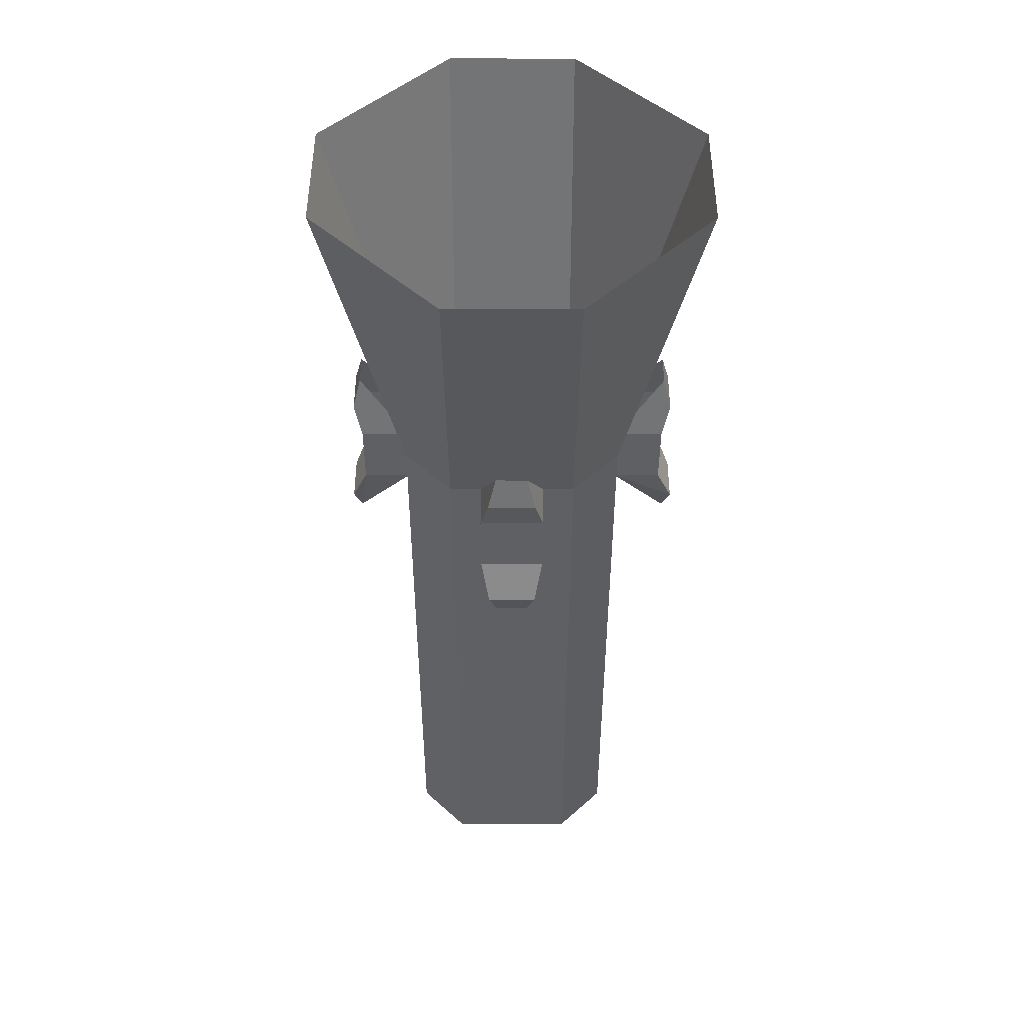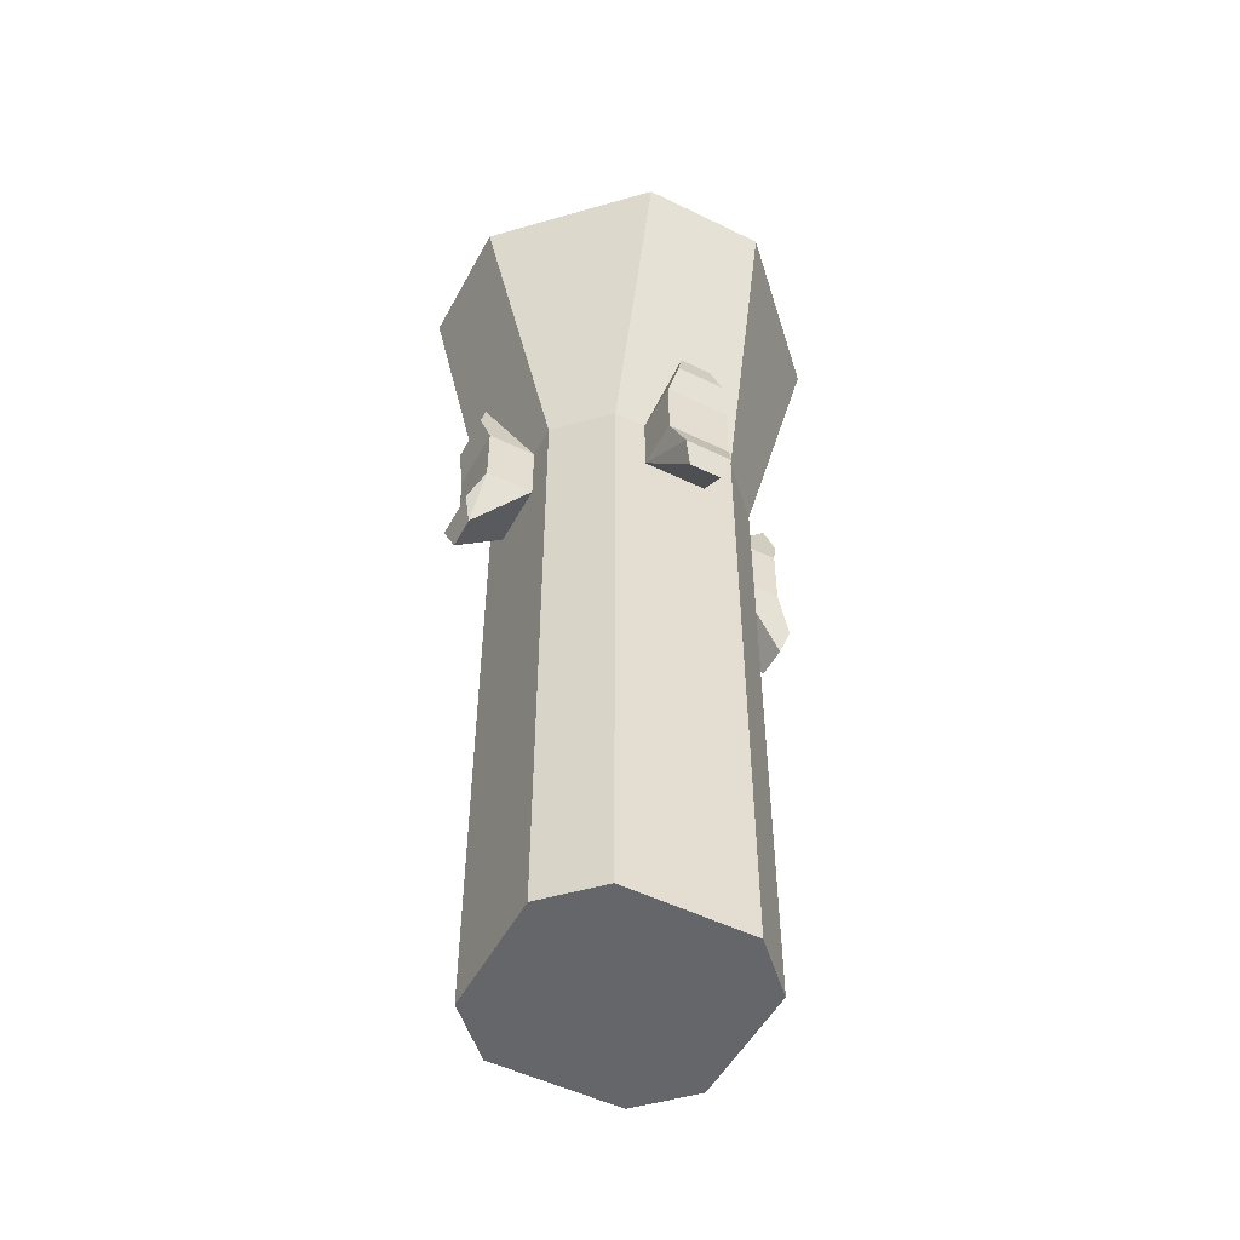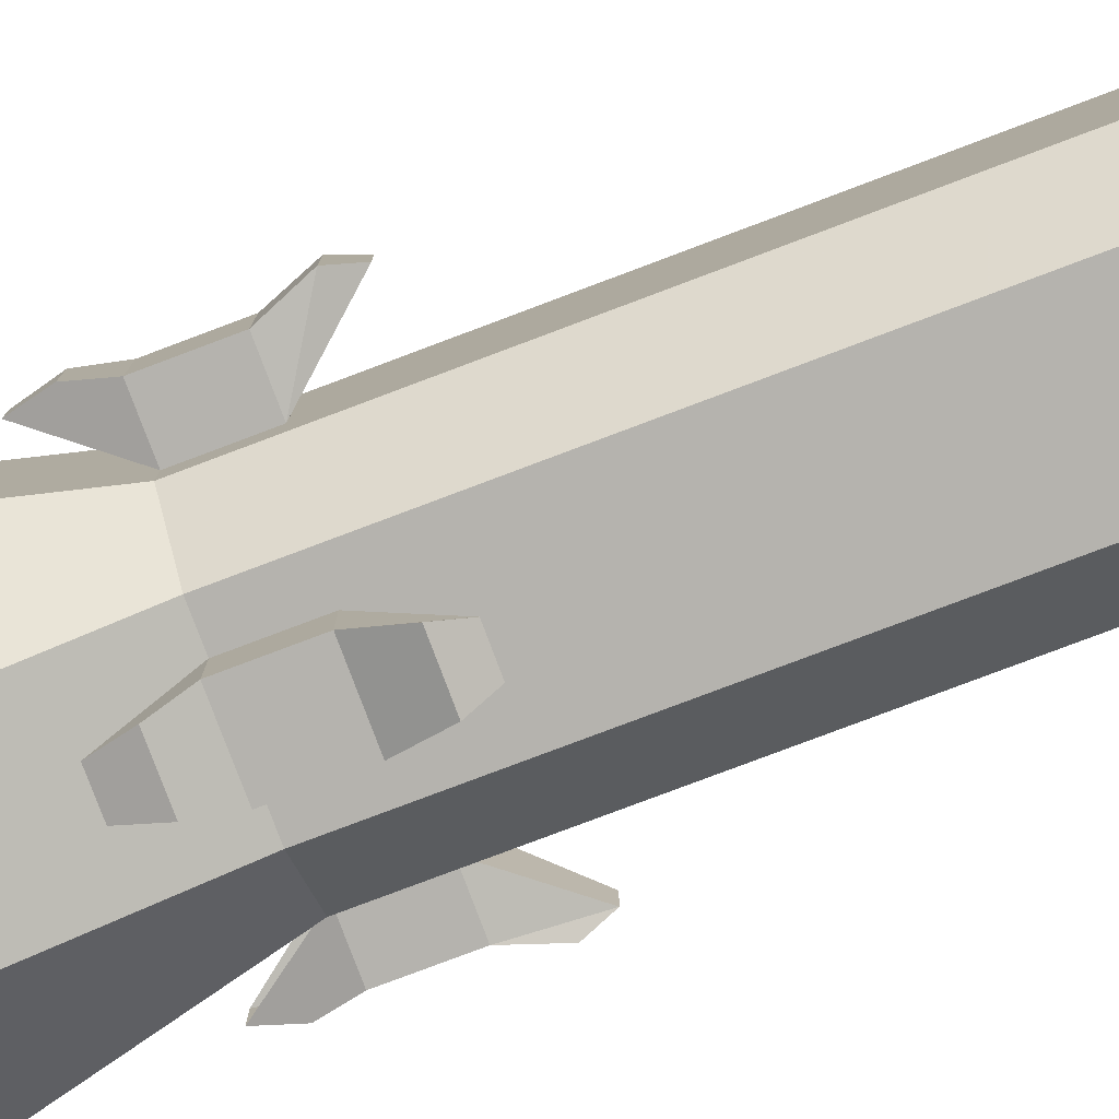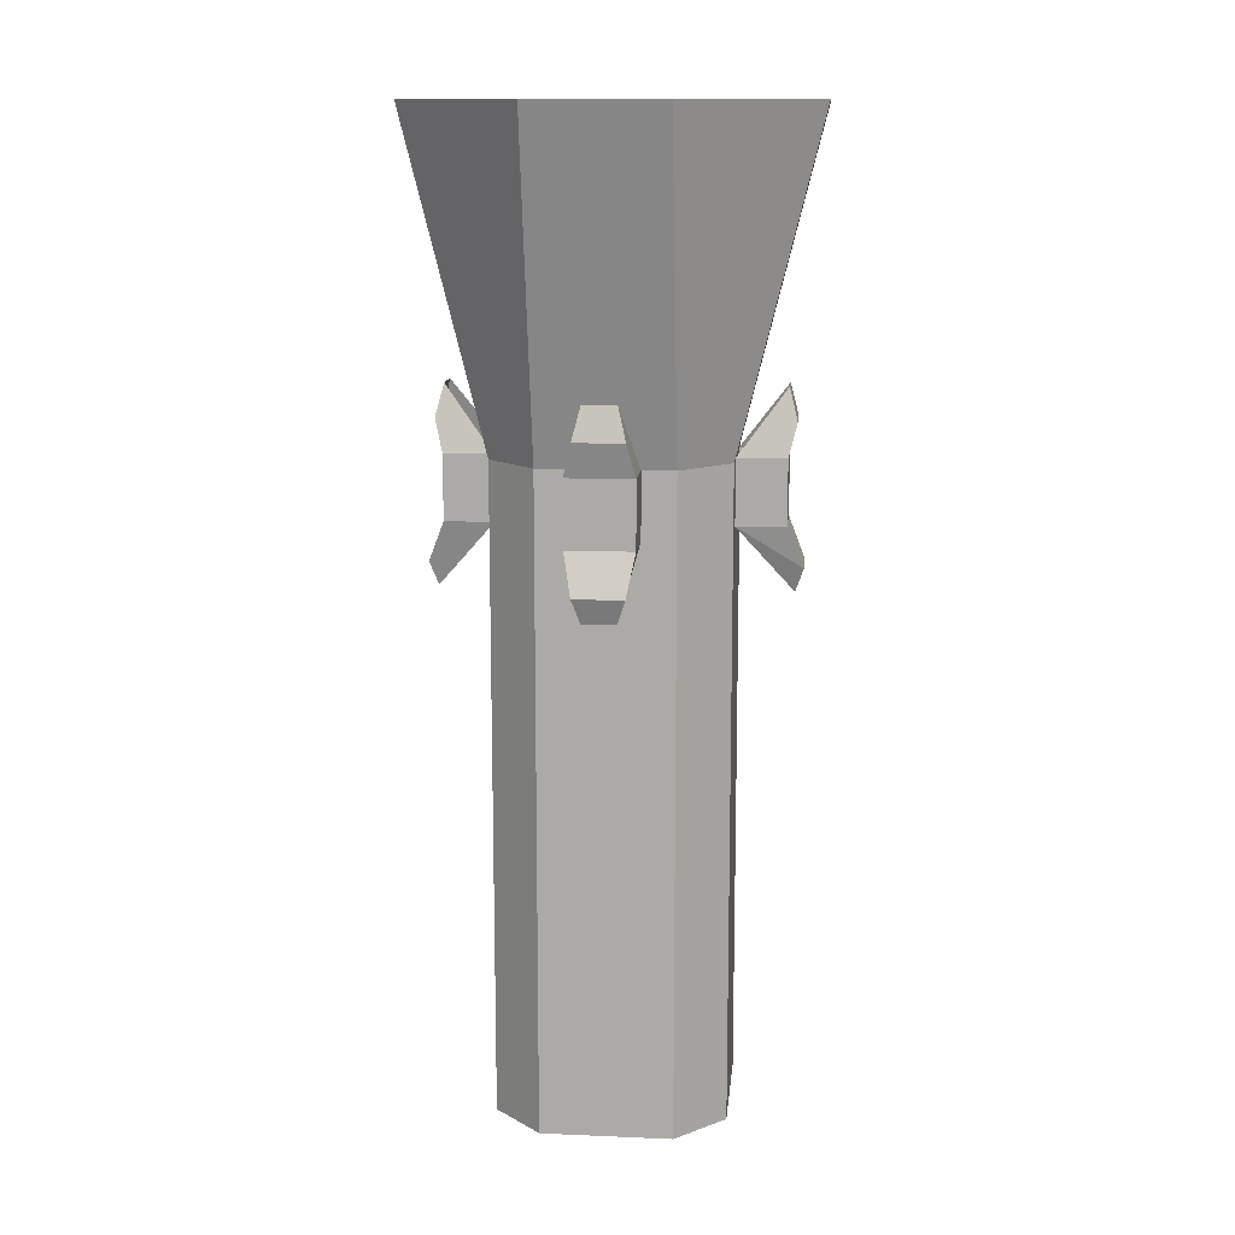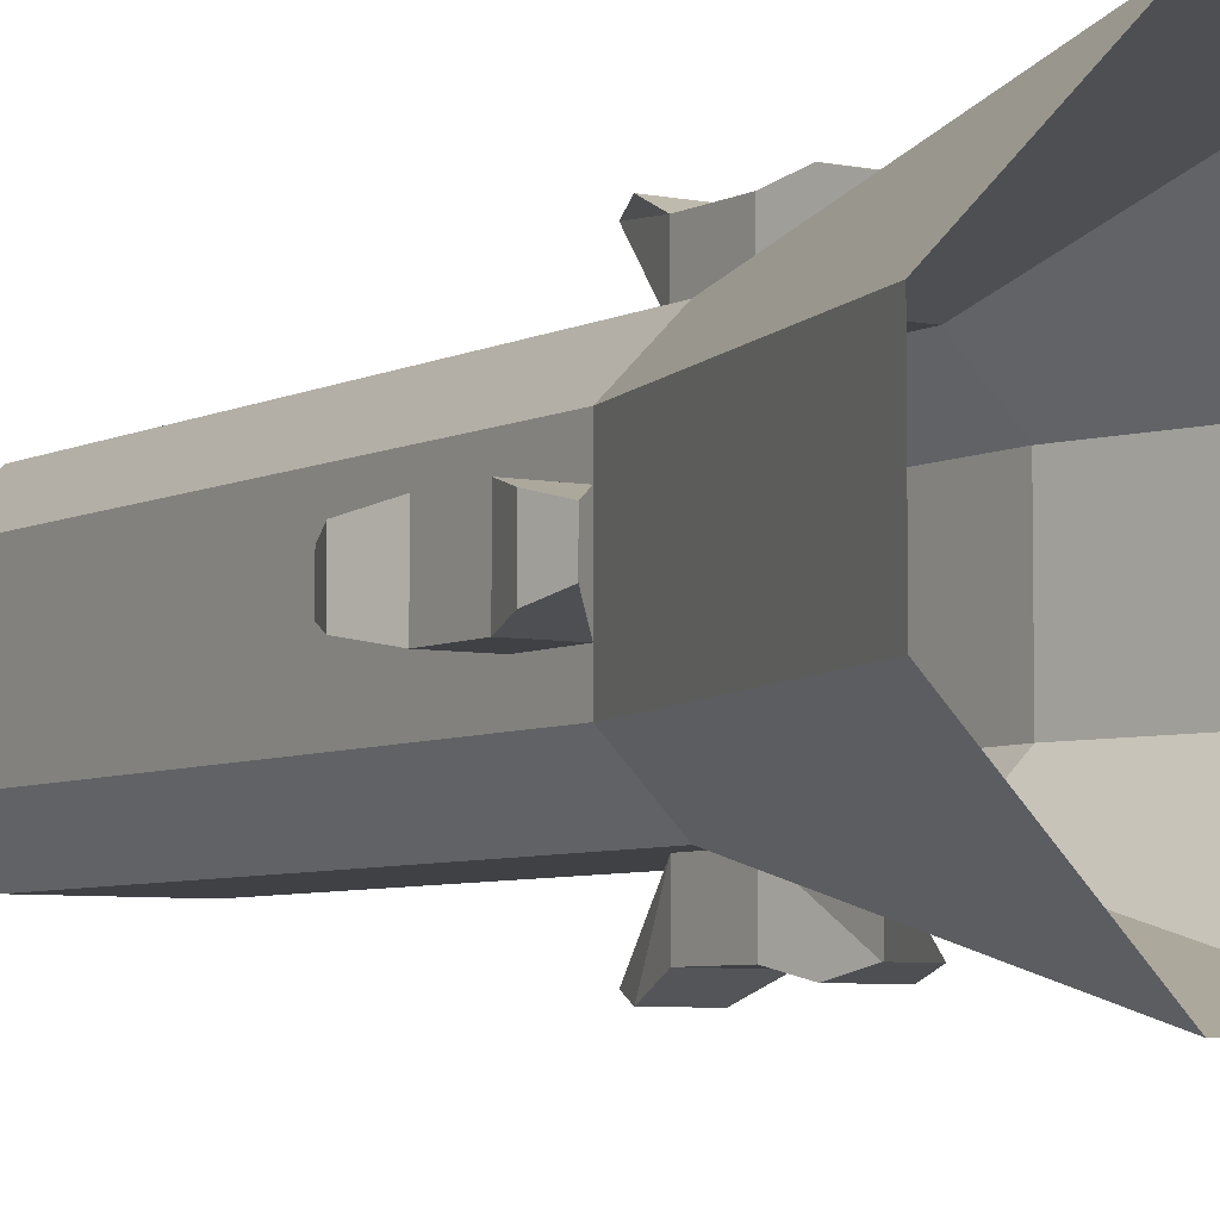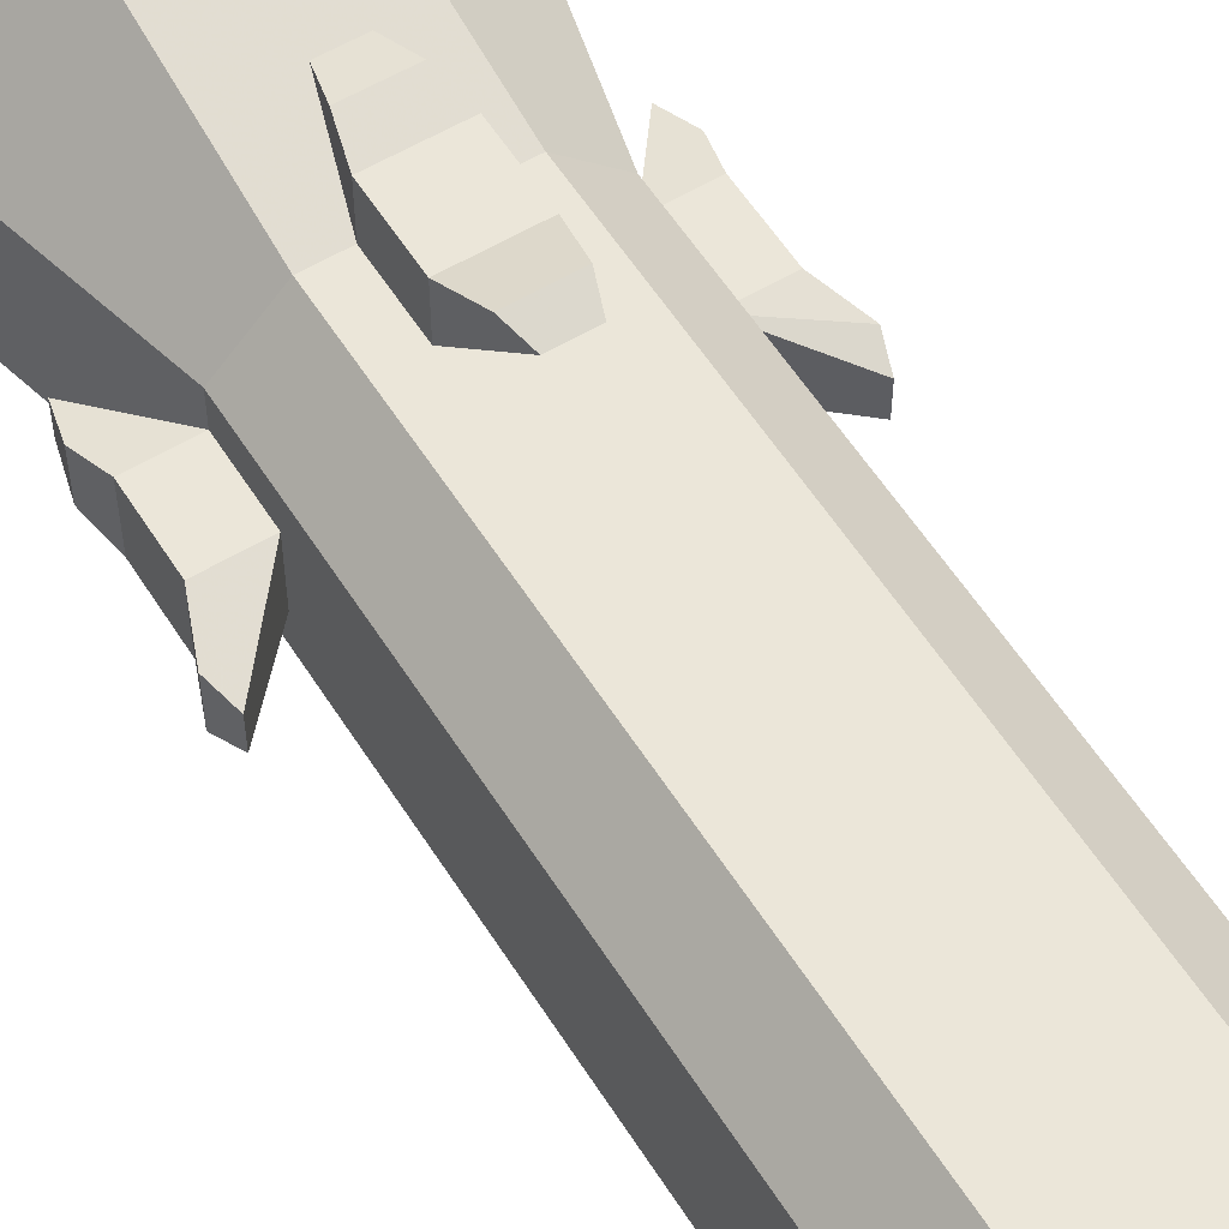
<metadata>
{"format":"obj","ext":"obj","renderer":"f3d","projection":"perspective","resolution":1024,"background":"white","views":[{"elev":47.9,"azim":-89.9,"up":"+Y"},{"elev":-51.8,"azim":-27.8,"up":"+Y"},{"elev":-80.0,"azim":-69.4,"up":"+Z"},{"elev":13.0,"azim":95.6,"up":"+Y"},{"elev":-5.5,"azim":147.0,"up":"+Z"},{"elev":57.1,"azim":-31.9,"up":"+Z"}]}
</metadata>
<code>
o object/mast/3
v -48 0 16
v -48 0 -16
v -28 -80 -16
v -28 -80 16
v -16 0 48
v -16 -80 28
v 16 0 48
v 16 -80 28
v 48 0 16
v 28 -80 16
v 48 0 -16
v 28 -80 -16
v 16 0 -48
v 16 -80 -28
v -16 0 -48
v -16 -80 -28
v -16 -96 -28
v -28 -96 -16
v -28 -96 16
v -16 -96 28
v 16 -96 28
v 28 -96 16
v 28 -96 -16
v 16 -96 -28
v 16 -176 -28
v -16 -176 -28
v -28 -176 -16
v -28 -176 16
v -16 -176 28
v 16 -176 28
v 28 -176 16
v 28 -176 -16
v 28 -192 -16
v 16 -192 -28
v -16 -192 -28
v -28 -192 -16
v -28 -192 16
v -16 -192 28
v 16 -192 28
v 28 -192 16
v 28 -240 16
v 28 -240 -16
v 16 -240 -28
v -16 -240 -28
v -28 -240 -16
v -28 -240 16
v -16 -240 28
v 16 -240 28
v -4 -112 -42
v 4 -112 -42
v 8 -96 -28
v -8 -96 -28
v -8 -96 -40
v -6 -106 -44
v 6 -106 -44
v 8 -96 -40
v 8 -80 -28
v 8 -80 -40
v 4 -64 -40
v 6 -72 -42
v -4 -64 -40
v -6 -72 -42
v -8 -80 -28
v -8 -80 -40
v -42 -112 4
v -42 -112 -4
v -28 -96 -8
v -28 -96 8
v -40 -96 8
v -44 -106 6
v -44 -106 -6
v -40 -96 -8
v -28 -80 -8
v -40 -80 -8
v -40 -64 -4
v -42 -72 -6
v -40 -64 4
v -42 -72 6
v -28 -80 8
v -40 -80 8
v 4 -112 42
v -4 -112 42
v -8 -96 28
v 8 -96 28
v 8 -96 40
v 6 -106 44
v -6 -106 44
v -8 -96 40
v -8 -80 28
v -8 -80 40
v -4 -64 40
v -6 -72 42
v 4 -64 40
v 6 -72 42
v 8 -80 28
v 8 -80 40
v 42 -112 -4
v 42 -112 4
v 28 -96 8
v 28 -96 -8
v 40 -96 -8
v 44 -106 -6
v 44 -106 6
v 40 -96 8
v 28 -80 8
v 40 -80 8
v 40 -64 4
v 42 -72 6
v 40 -64 -4
v 42 -72 -6
v 28 -80 -8
v 40 -80 -8
f 1 2 3
f 1 3 4
f 1 4 5
f 5 4 6
f 5 6 7
f 7 6 8
f 7 8 9
f 9 8 10
f 9 10 11
f 11 10 12
f 11 12 13
f 13 12 14
f 13 14 15
f 15 14 16
f 15 16 2
f 2 16 3
f 3 16 17
f 3 17 18
f 3 18 4
f 4 18 19
f 4 19 6
f 6 19 20
f 6 20 8
f 8 20 21
f 8 21 10
f 10 21 22
f 10 22 12
f 12 22 23
f 12 23 14
f 14 23 24
f 14 24 16
f 16 24 17
f 17 24 25
f 17 25 26
f 17 26 18
f 18 26 27
f 18 27 19
f 19 27 28
f 19 28 20
f 20 28 29
f 20 29 21
f 21 29 30
f 21 30 22
f 22 30 31
f 22 31 23
f 23 31 32
f 23 32 24
f 24 32 25
f 25 32 33
f 25 33 34
f 25 34 26
f 26 34 35
f 26 35 27
f 27 35 36
f 27 36 28
f 28 36 37
f 28 37 29
f 29 37 38
f 29 38 30
f 30 38 39
f 30 39 31
f 31 39 40
f 31 40 32
f 32 40 33
f 33 40 41
f 33 41 42
f 33 42 34
f 34 42 43
f 34 43 35
f 35 43 44
f 35 44 36
f 36 44 45
f 36 45 37
f 37 45 46
f 37 46 38
f 38 46 47
f 38 47 39
f 39 47 48
f 39 48 40
f 40 48 41
f 41 48 45
f 41 45 42
f 42 45 43
f 43 45 44
f 49 50 51
f 49 51 52
f 49 52 53
f 49 53 54
f 49 54 50
f 50 54 55
f 50 55 51
f 51 55 56
f 51 56 57
f 57 56 58
f 57 58 59
f 59 58 60
f 59 60 61
f 61 60 62
f 61 62 63
f 63 62 64
f 63 64 52
f 52 64 53
f 53 64 56
f 53 56 55
f 53 55 54
f 56 64 58
f 58 64 62
f 58 62 60
f 45 48 47
f 45 47 46
f 65 66 67
f 65 67 68
f 65 68 69
f 65 69 70
f 65 70 66
f 66 70 71
f 66 71 67
f 67 71 72
f 67 72 73
f 73 72 74
f 73 74 75
f 75 74 76
f 75 76 77
f 77 76 78
f 77 78 79
f 79 78 80
f 79 80 68
f 68 80 69
f 69 80 72
f 69 72 71
f 69 71 70
f 72 80 74
f 74 80 78
f 74 78 76
f 81 82 83
f 81 83 84
f 81 84 85
f 81 85 86
f 81 86 82
f 82 86 87
f 82 87 83
f 83 87 88
f 83 88 89
f 89 88 90
f 89 90 91
f 91 90 92
f 91 92 93
f 93 92 94
f 93 94 95
f 95 94 96
f 95 96 84
f 84 96 85
f 85 96 88
f 85 88 87
f 85 87 86
f 88 96 90
f 90 96 94
f 90 94 92
f 97 98 99
f 97 99 100
f 97 100 101
f 97 101 102
f 97 102 98
f 98 102 103
f 98 103 99
f 99 103 104
f 99 104 105
f 105 104 106
f 105 106 107
f 107 106 108
f 107 108 109
f 109 108 110
f 109 110 111
f 111 110 112
f 111 112 100
f 100 112 101
f 101 112 104
f 101 104 103
f 101 103 102
f 104 112 106
f 106 112 110
f 106 110 108

</code>
